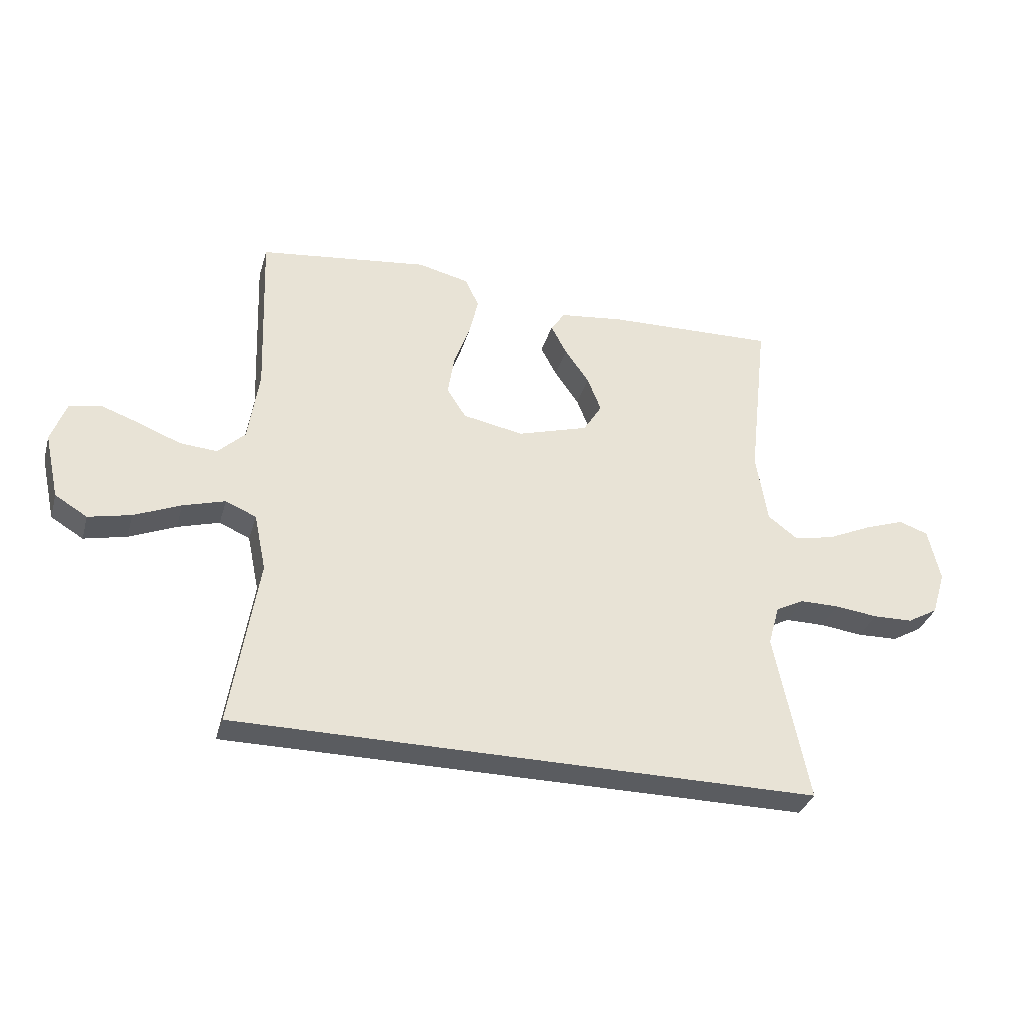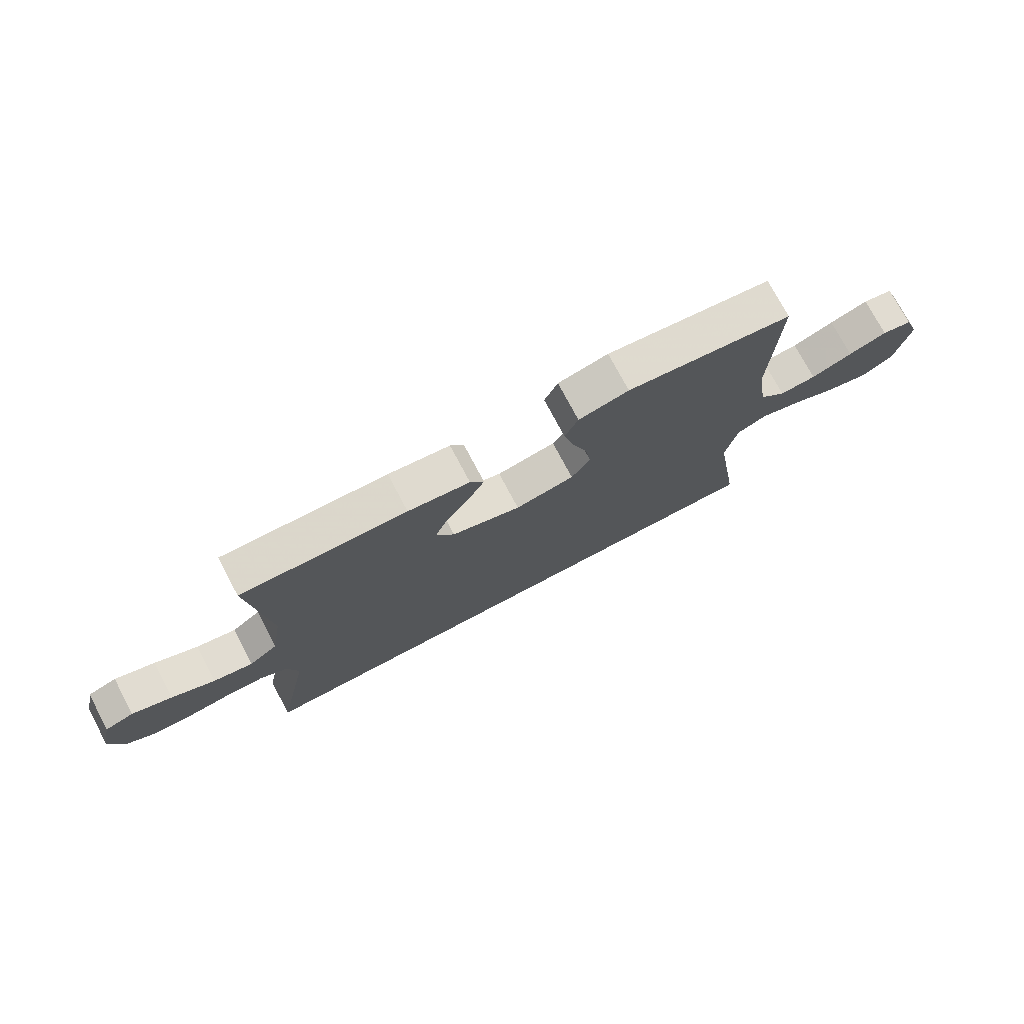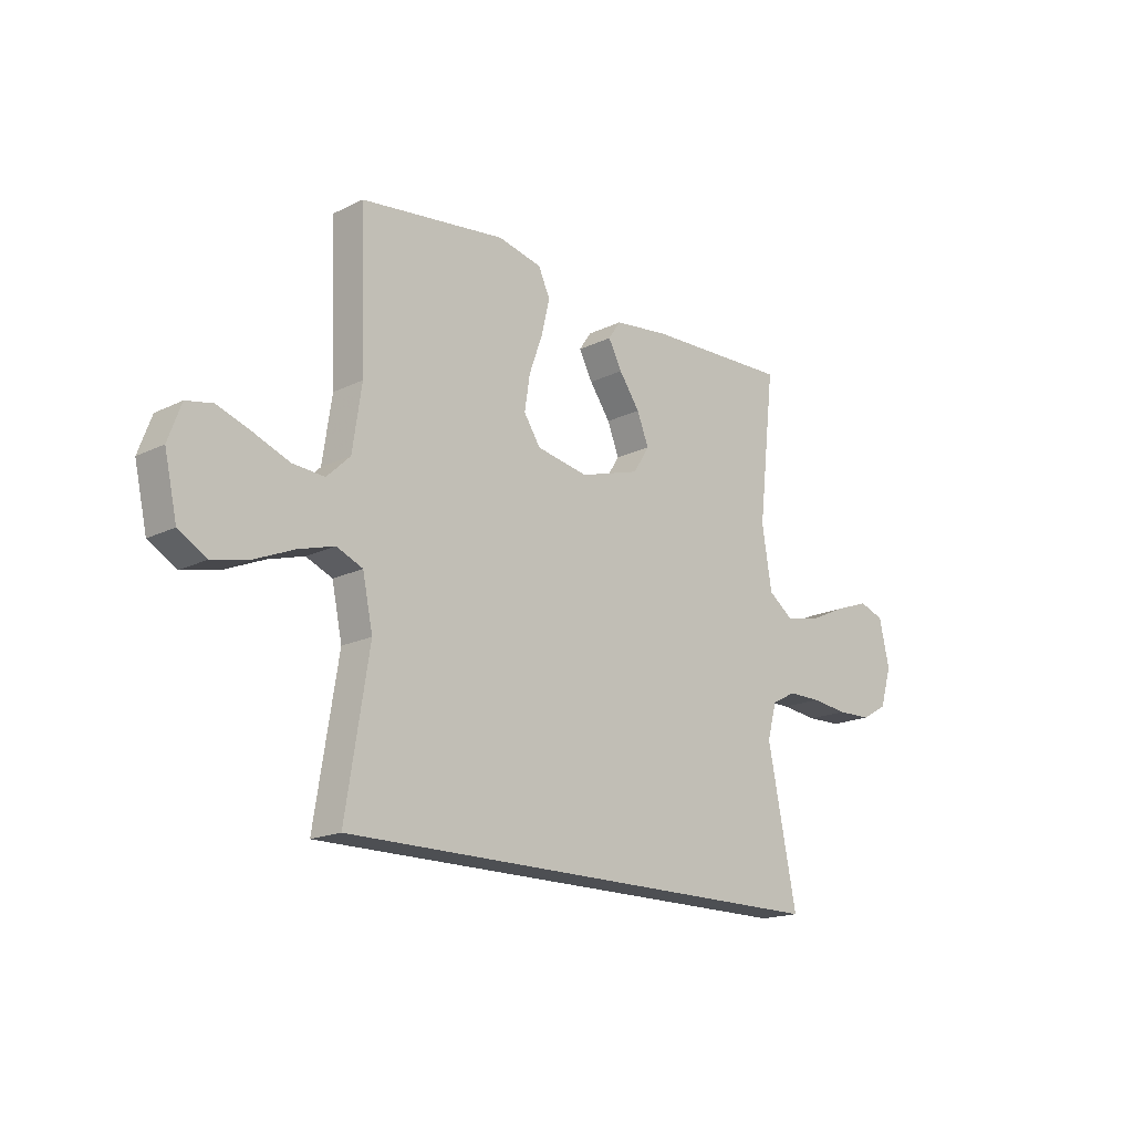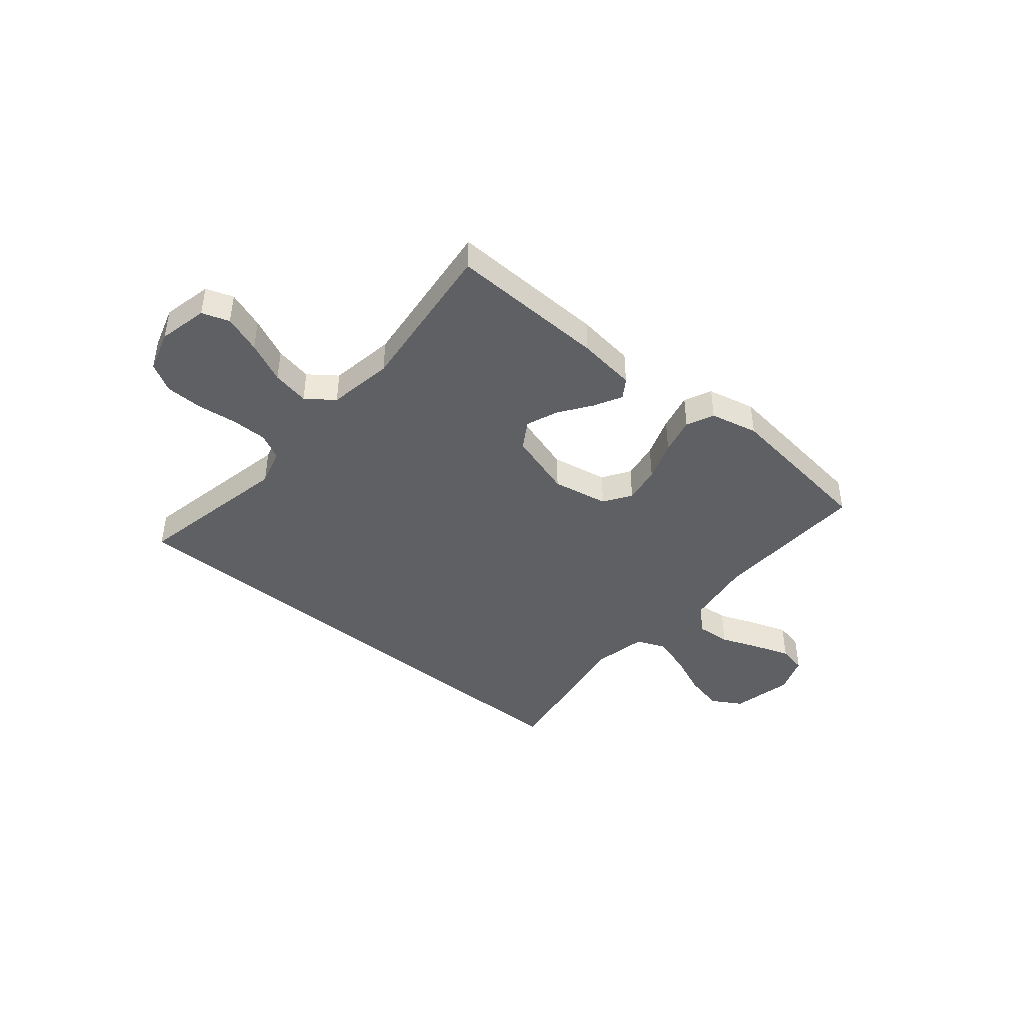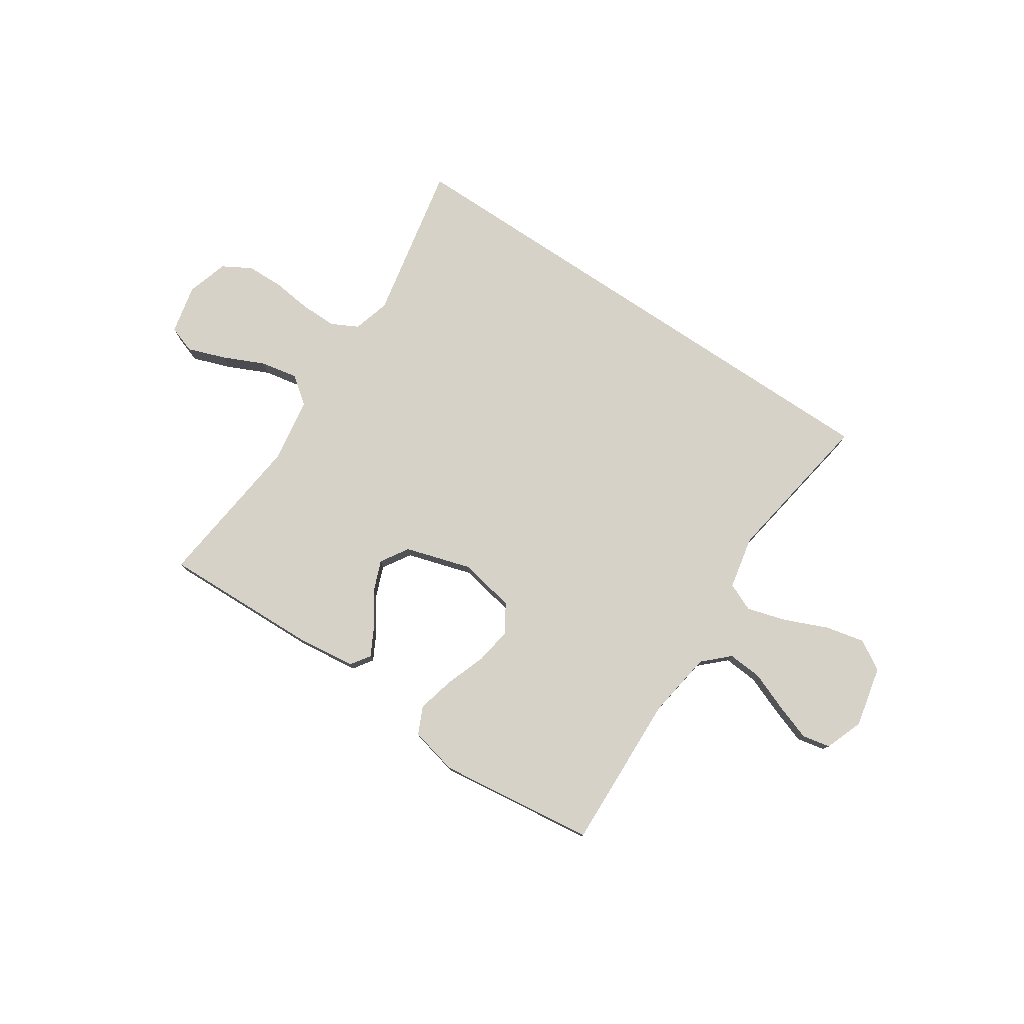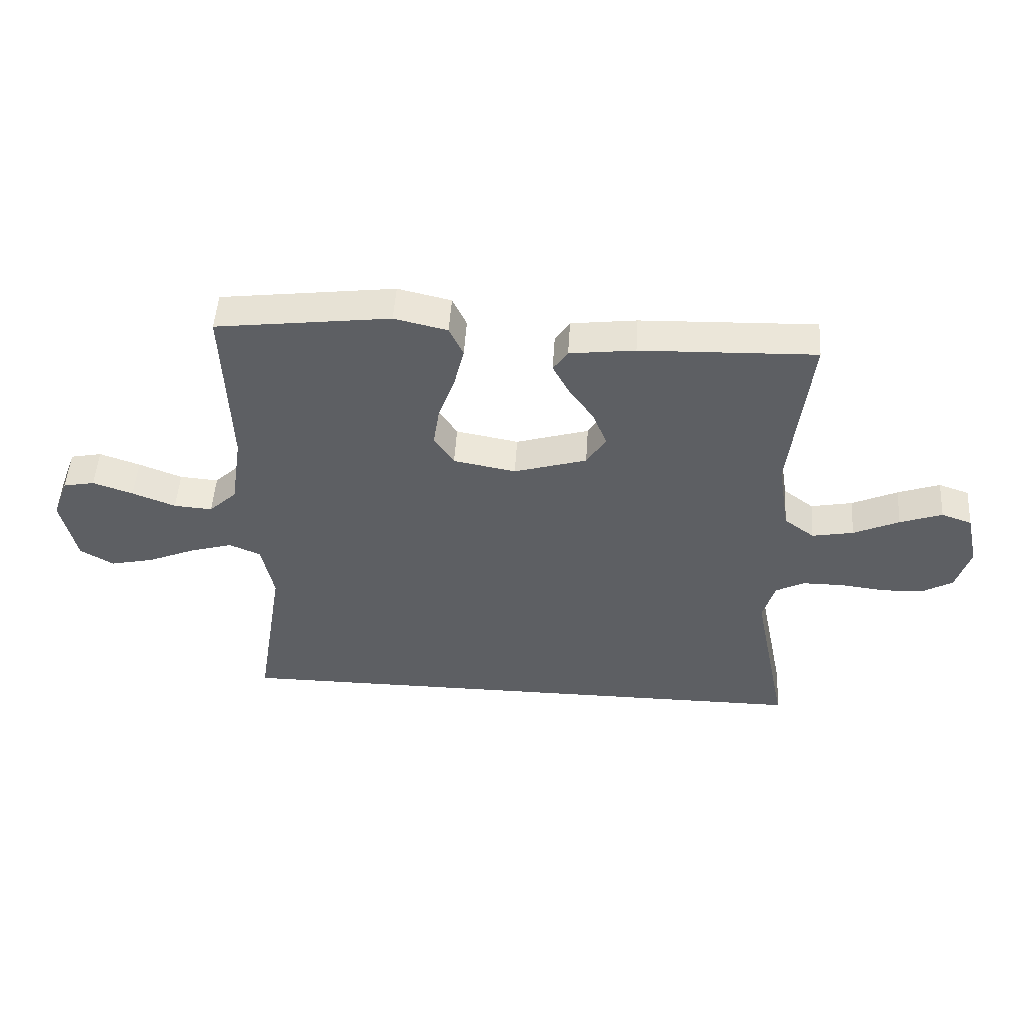
<metadata>
{"format":"obj","ext":"obj","renderer":"f3d","projection":"perspective","resolution":1024,"background":"white","views":[{"elev":-33.9,"azim":164.4,"up":"+Z"},{"elev":74.7,"azim":-27.9,"up":"+Z"},{"elev":-17.5,"azim":134.1,"up":"+Z"},{"elev":-42.9,"azim":-39.9,"up":"+Y"},{"elev":78.1,"azim":33.7,"up":"+Y"},{"elev":50.1,"azim":-176.3,"up":"+Z"}]}
</metadata>
<code>
v 0.5 0.07 0.5
v 0.489 0.07 0.2
v 0.508 0.07 0.072
v 0.556 0.07 0.026
v 0.622 0.07 0.031
v 0.696 0.07 0.06
v 0.765 0.07 0.084
v 0.819 0.07 0.073
v 0.846 0.07 0
v 0.82 0.07 -0.116
v 0.763 0.07 -0.15
v 0.688 0.07 -0.133
v 0.606 0.07 -0.098
v 0.532 0.07 -0.076
v 0.478 0.07 -0.099
v 0.457 0.07 -0.2
v 0.505 0.07 -0.5
v -0.528 0.07 -0.5
v -0.468 0.07 -0.2
v -0.488 0.07 -0.129
v -0.538 0.07 -0.103
v -0.607 0.07 -0.103
v -0.683 0.07 -0.112
v -0.754 0.07 -0.11
v -0.808 0.07 -0.079
v -0.832 0.07 0
v -0.811 0.07 0.094
v -0.759 0.07 0.112
v -0.687 0.07 0.086
v -0.609 0.07 0.05
v -0.538 0.07 0.036
v -0.486 0.07 0.075
v -0.466 0.07 0.2
v -0.5 0.07 0.5
v -0.2 0.07 0.49
v -0.088 0.07 0.476
v -0.063 0.07 0.439
v -0.091 0.07 0.386
v -0.134 0.07 0.325
v -0.158 0.07 0.264
v -0.125 0.07 0.211
v 0 0.07 0.173
v 0.107 0.07 0.193
v 0.141 0.07 0.245
v 0.13 0.07 0.316
v 0.102 0.07 0.394
v 0.085 0.07 0.465
v 0.109 0.07 0.517
v 0.2 0.07 0.538
v 0.5 0 0.5
v 0.489 0 0.2
v 0.508 0 0.072
v 0.556 0 0.026
v 0.622 0 0.031
v 0.696 0 0.06
v 0.765 0 0.084
v 0.819 0 0.073
v 0.846 0 0
v 0.82 0 -0.116
v 0.763 0 -0.15
v 0.688 0 -0.133
v 0.606 0 -0.098
v 0.532 0 -0.076
v 0.478 0 -0.099
v 0.457 0 -0.2
v 0.505 0 -0.5
v -0.528 0 -0.5
v -0.468 0 -0.2
v -0.488 0 -0.129
v -0.538 0 -0.103
v -0.607 0 -0.103
v -0.683 0 -0.112
v -0.754 0 -0.11
v -0.808 0 -0.079
v -0.832 0 0
v -0.811 0 0.094
v -0.759 0 0.112
v -0.687 0 0.086
v -0.609 0 0.05
v -0.538 0 0.036
v -0.486 0 0.075
v -0.466 0 0.2
v -0.5 0 0.5
v -0.2 0 0.49
v -0.088 0 0.476
v -0.063 0 0.439
v -0.091 0 0.386
v -0.134 0 0.325
v -0.158 0 0.264
v -0.125 0 0.211
v 0 0 0.173
v 0.107 0 0.193
v 0.141 0 0.245
v 0.13 0 0.316
v 0.102 0 0.394
v 0.085 0 0.465
v 0.109 0 0.517
v 0.2 0 0.538
f 48 49 1 2
f 45 46 47 48
f 44 45 48 2
f 43 44 2 3
f 42 43 3 4
f 36 37 38 39
f 36 39 40
f 33 34 35 36
f 32 33 36 40
f 31 32 40 41
f 27 28 29 30
f 25 26 27 30
f 25 30 31
f 22 23 24 25
f 21 22 25 31
f 20 21 31 41
f 16 17 18 19
f 15 16 19 20
f 14 15 20 41
f 10 11 12 13
f 5 6 7 8
f 5 8 9 10
f 13 14 41 42
f 13 42 4
f 4 5 10 13
f 51 50 98 97
f 97 96 95 94
f 51 97 94 93
f 52 51 93 92
f 53 52 92 91
f 88 87 86 85
f 89 88 85
f 85 84 83 82
f 89 85 82 81
f 90 89 81 80
f 79 78 77 76
f 79 76 75 74
f 80 79 74
f 74 73 72 71
f 80 74 71 70
f 90 80 70 69
f 68 67 66 65
f 69 68 65 64
f 90 69 64 63
f 62 61 60 59
f 57 56 55 54
f 59 58 57 54
f 91 90 63 62
f 53 91 62
f 62 59 54 53
f 1 50 51 2
f 2 51 52 3
f 3 52 53 4
f 4 53 54 5
f 5 54 55 6
f 6 55 56 7
f 7 56 57 8
f 8 57 58 9
f 9 58 59 10
f 10 59 60 11
f 11 60 61 12
f 12 61 62 13
f 13 62 63 14
f 14 63 64 15
f 15 64 65 16
f 16 65 66 17
f 17 66 67 18
f 18 67 68 19
f 19 68 69 20
f 20 69 70 21
f 21 70 71 22
f 22 71 72 23
f 23 72 73 24
f 24 73 74 25
f 25 74 75 26
f 26 75 76 27
f 27 76 77 28
f 28 77 78 29
f 29 78 79 30
f 30 79 80 31
f 31 80 81 32
f 32 81 82 33
f 33 82 83 34
f 34 83 84 35
f 35 84 85 36
f 36 85 86 37
f 37 86 87 38
f 38 87 88 39
f 39 88 89 40
f 40 89 90 41
f 41 90 91 42
f 42 91 92 43
f 43 92 93 44
f 44 93 94 45
f 45 94 95 46
f 46 95 96 47
f 47 96 97 48
f 48 97 98 49
f 49 98 50 1

</code>
